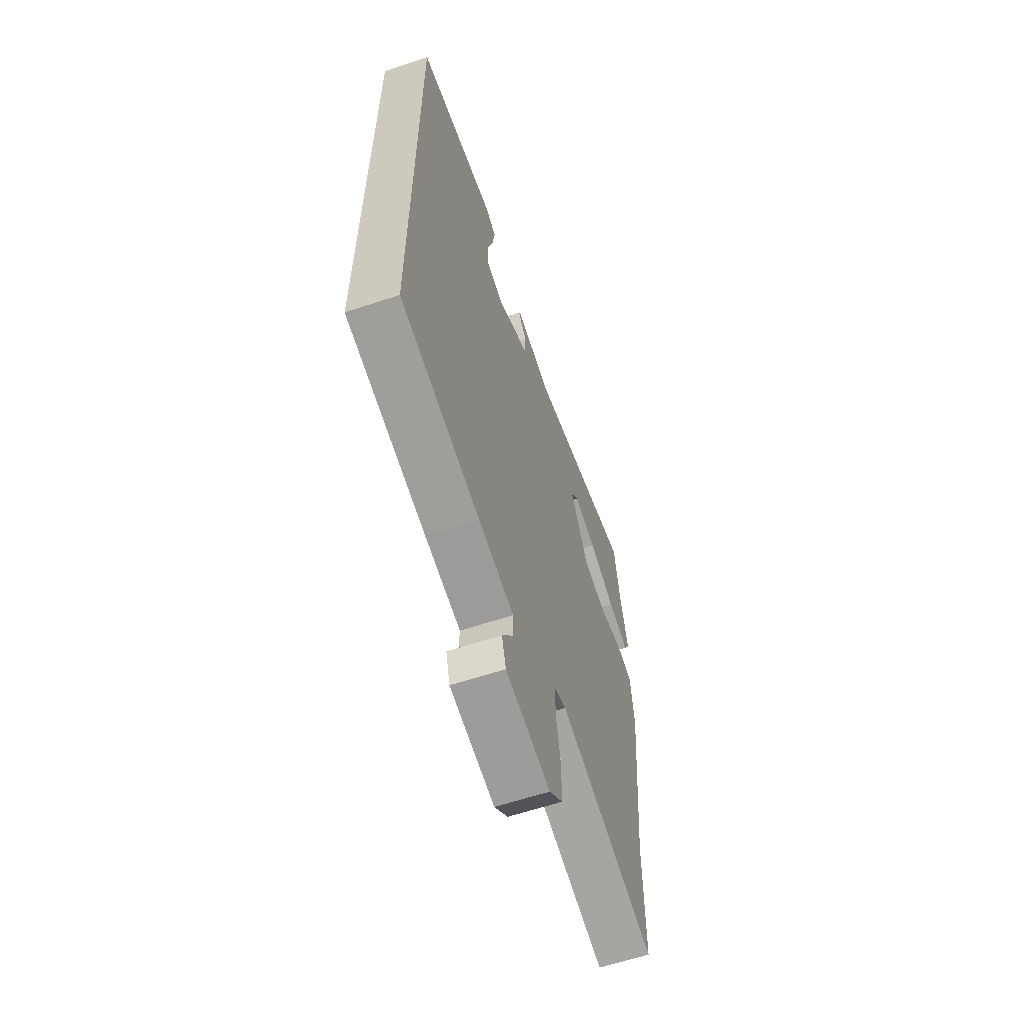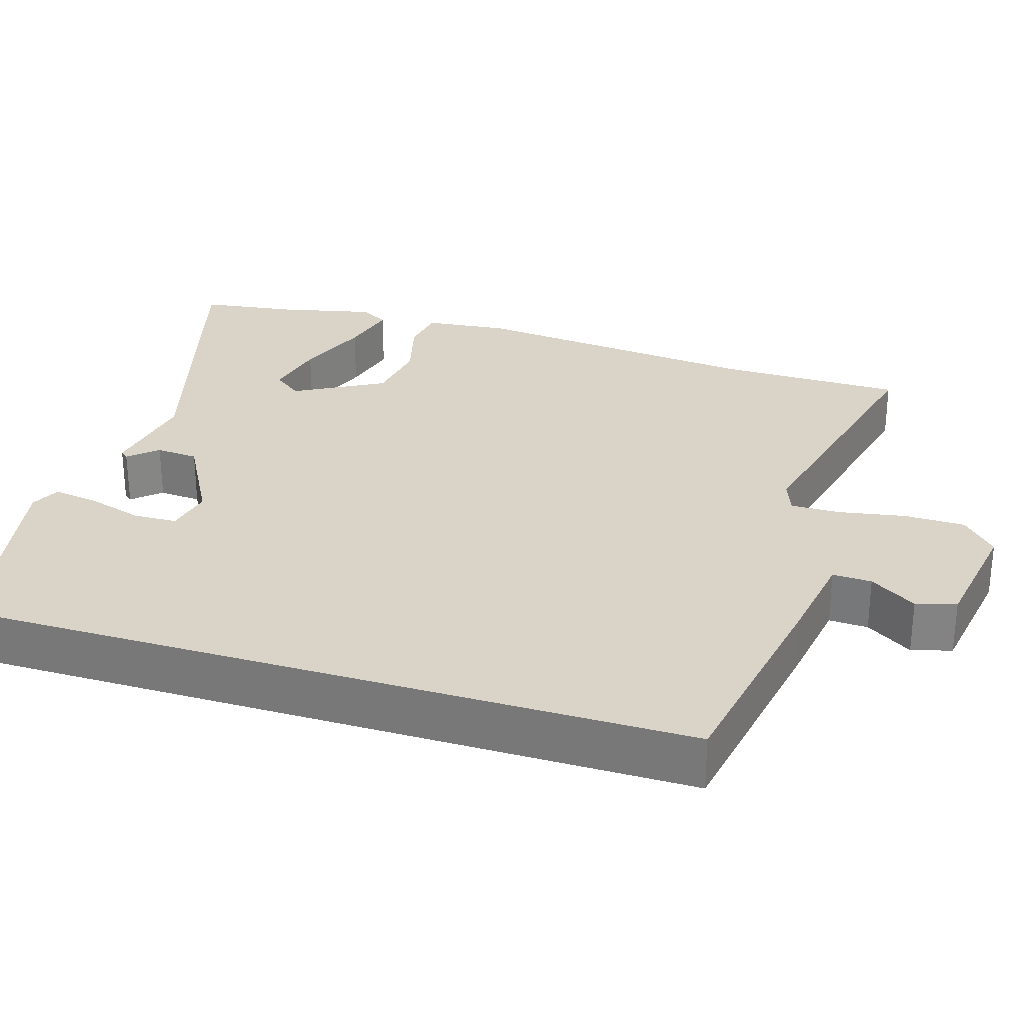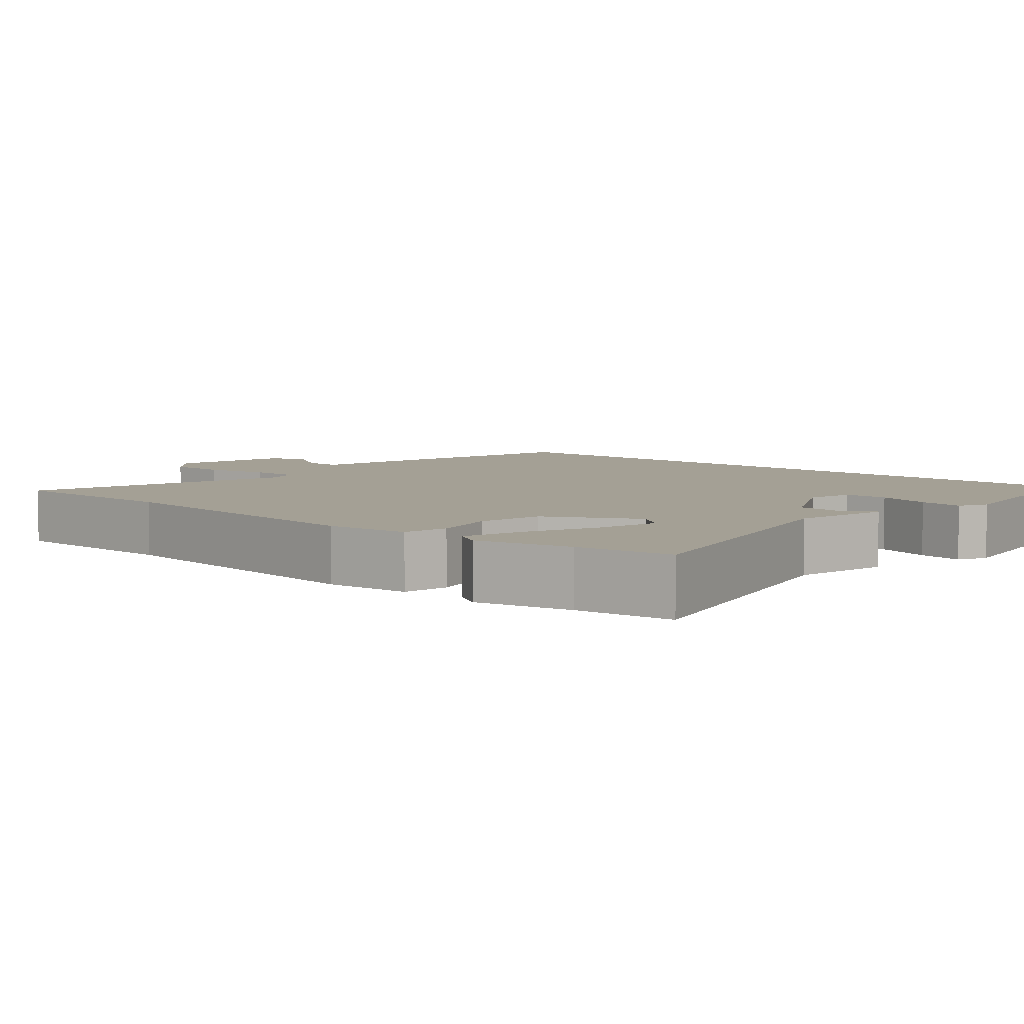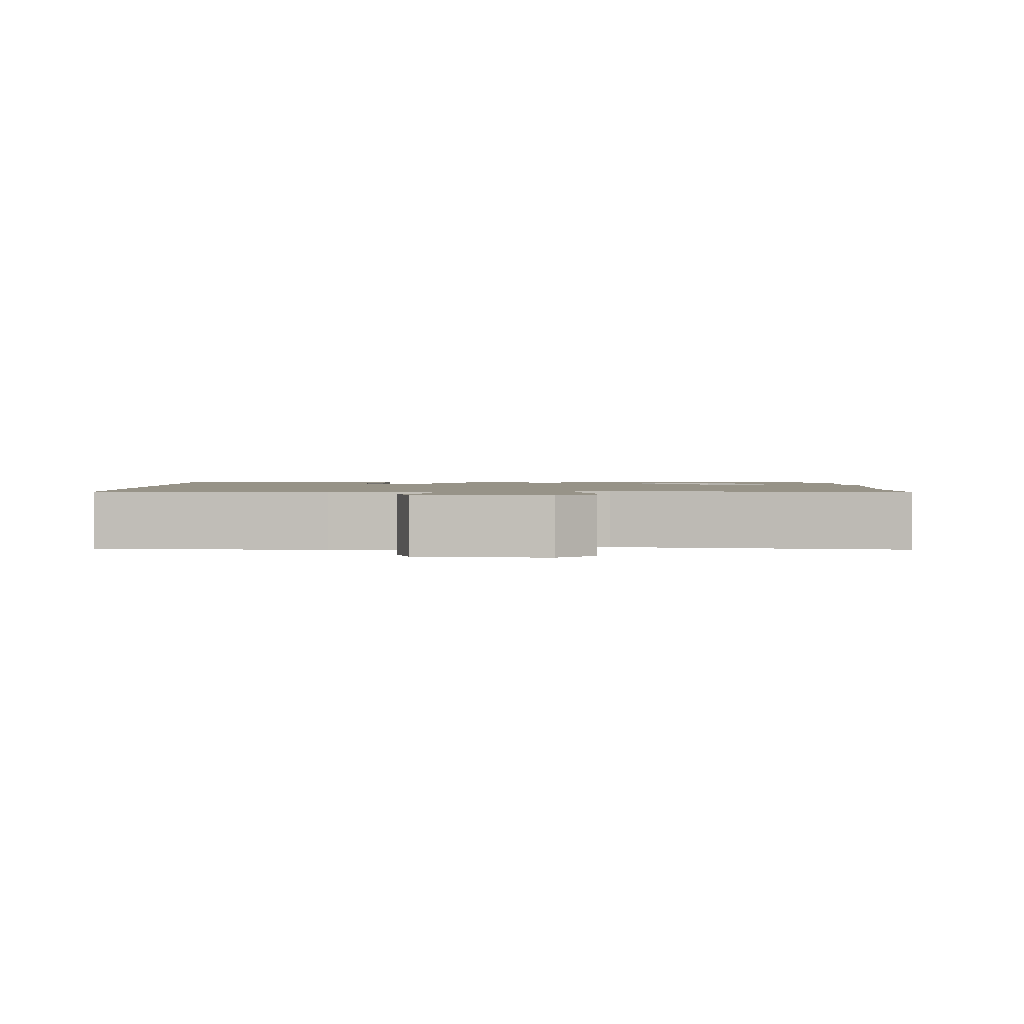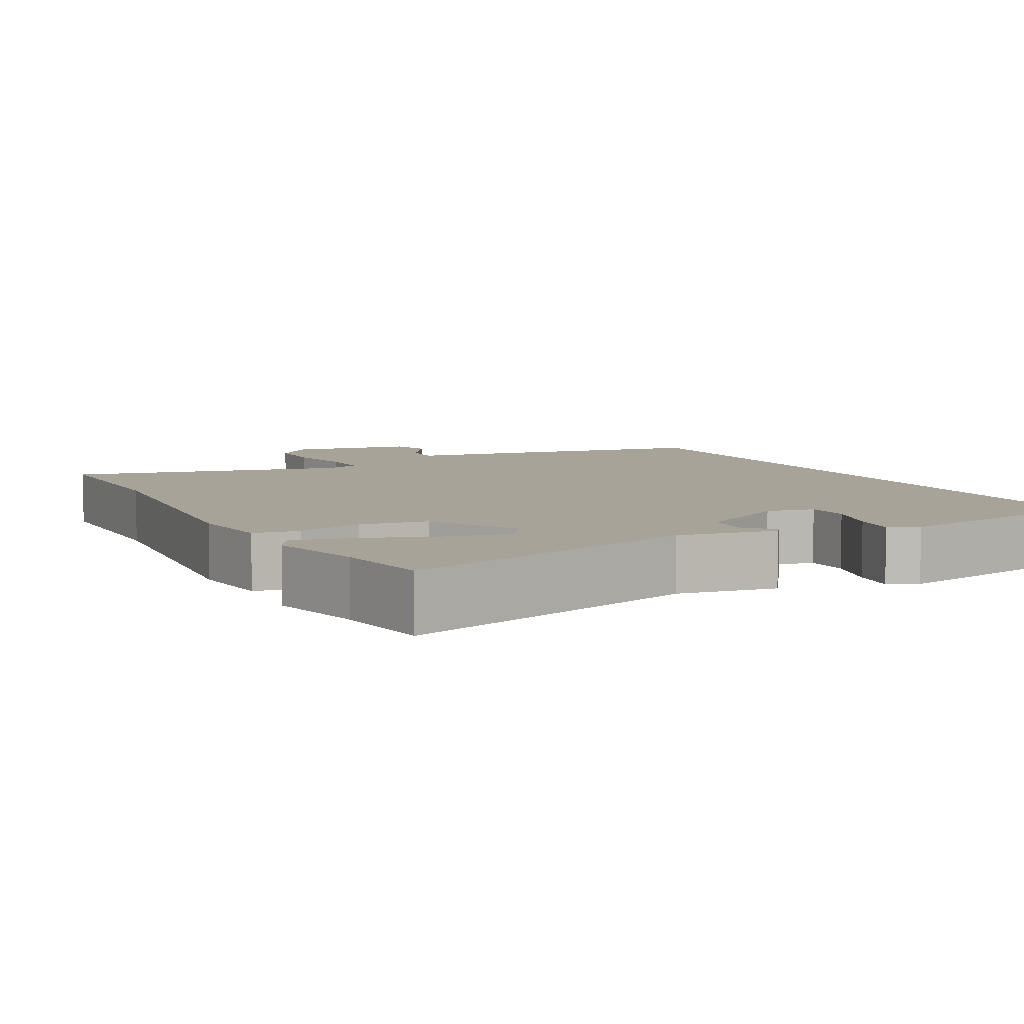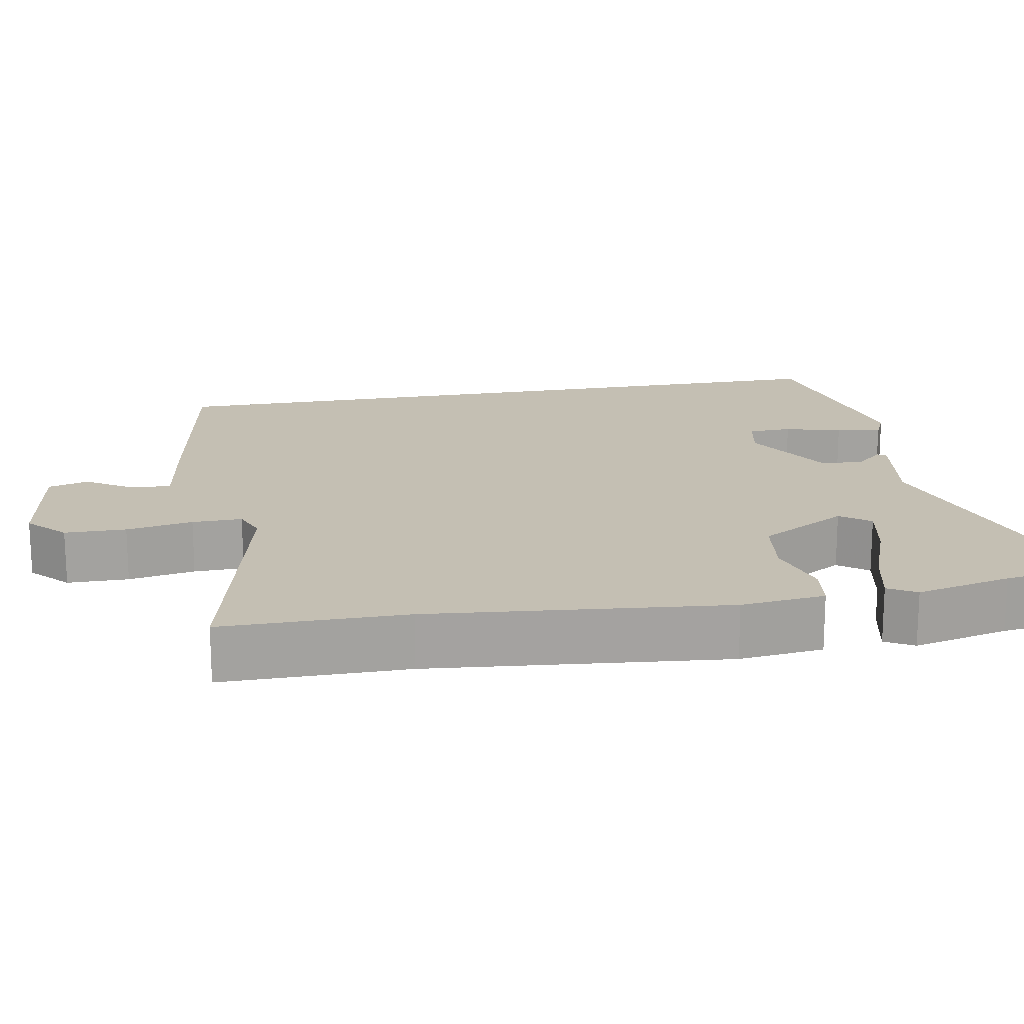
<metadata>
{"format":"obj","ext":"obj","renderer":"f3d","projection":"perspective","resolution":1024,"background":"white","views":[{"elev":-62.0,"azim":108.6,"up":"+Z"},{"elev":28.7,"azim":107.3,"up":"+Y"},{"elev":5.8,"azim":-47.7,"up":"+Y"},{"elev":1.4,"azim":179.1,"up":"+Y"},{"elev":6.9,"azim":-28.0,"up":"+Y"},{"elev":17.7,"azim":-100.6,"up":"+Y"}]}
</metadata>
<code>
v 0.5 0.07 -0.5
v 0.209 0.07 -0.55
v 0.079 0.07 -0.57
v 0.081 0.07 -0.622
v 0.121 0.07 -0.684
v 0.106 0.07 -0.737
v -0.058 0.07 -0.763
v -0.108 0.07 -0.717
v -0.109 0.07 -0.636
v -0.093 0.07 -0.548
v -0.092 0.07 -0.482
v -0.137 0.07 -0.465
v -0.5 0.07 -0.55
v -0.501 0.07 -0.307
v -0.541 0.07 0.084
v -0.529 0.07 0.195
v -0.468 0.07 0.204
v -0.381 0.07 0.18
v -0.293 0.07 0.193
v -0.227 0.07 0.31
v -0.257 0.07 0.349
v -0.34 0.07 0.331
v -0.438 0.07 0.294
v -0.516 0.07 0.275
v -0.538 0.07 0.312
v -0.509 0.07 0.438
v -0.491 0.07 0.565
v -0.092 0.07 0.45
v 0.038 0.07 0.472
v 0.047 0.07 0.461
v 0.014 0.07 0.424
v 0.018 0.07 0.368
v 0.139 0.07 0.301
v 0.202 0.07 0.314
v 0.204 0.07 0.372
v 0.182 0.07 0.446
v 0.173 0.07 0.506
v 0.212 0.07 0.524
v 0.5 0.07 0.467
v 0.5 0 -0.5
v 0.209 0 -0.55
v 0.079 0 -0.57
v 0.081 0 -0.622
v 0.121 0 -0.684
v 0.106 0 -0.737
v -0.058 0 -0.763
v -0.108 0 -0.717
v -0.109 0 -0.636
v -0.093 0 -0.548
v -0.092 0 -0.482
v -0.137 0 -0.465
v -0.5 0 -0.55
v -0.501 0 -0.307
v -0.541 0 0.084
v -0.529 0 0.195
v -0.468 0 0.204
v -0.381 0 0.18
v -0.293 0 0.193
v -0.227 0 0.31
v -0.257 0 0.349
v -0.34 0 0.331
v -0.438 0 0.294
v -0.516 0 0.275
v -0.538 0 0.312
v -0.509 0 0.438
v -0.491 0 0.565
v -0.092 0 0.45
v 0.038 0 0.472
v 0.047 0 0.461
v 0.014 0 0.424
v 0.018 0 0.368
v 0.139 0 0.301
v 0.202 0 0.314
v 0.204 0 0.372
v 0.182 0 0.446
v 0.173 0 0.506
v 0.212 0 0.524
v 0.5 0 0.467
f 38 39 1
f 37 38 1
f 36 37 1
f 35 36 1
f 34 35 1 2
f 33 34 2 3
f 32 33 3
f 31 32 3 4
f 28 29 30 31
f 28 31 4
f 26 27 28
f 25 26 28
f 24 25 28
f 23 24 28
f 22 23 28
f 21 22 28
f 20 21 28
f 19 20 28 4
f 18 19 4
f 16 17 18
f 15 16 18
f 14 15 18
f 12 13 14 18
f 11 12 18
f 11 18 4
f 5 6 7
f 4 5 7
f 11 4 7
f 10 11 7
f 7 8 9 10
f 40 78 77
f 40 77 76
f 40 76 75
f 40 75 74
f 41 40 74 73
f 42 41 73 72
f 42 72 71
f 43 42 71 70
f 70 69 68 67
f 43 70 67
f 67 66 65
f 67 65 64
f 67 64 63
f 67 63 62
f 67 62 61
f 67 61 60
f 67 60 59
f 43 67 59 58
f 43 58 57
f 57 56 55
f 57 55 54
f 57 54 53
f 57 53 52 51
f 57 51 50
f 43 57 50
f 46 45 44
f 46 44 43
f 46 43 50
f 46 50 49
f 49 48 47 46
f 1 40 41 2
f 2 41 42 3
f 3 42 43 4
f 4 43 44 5
f 5 44 45 6
f 6 45 46 7
f 7 46 47 8
f 8 47 48 9
f 9 48 49 10
f 10 49 50 11
f 11 50 51 12
f 12 51 52 13
f 13 52 53 14
f 14 53 54 15
f 15 54 55 16
f 16 55 56 17
f 17 56 57 18
f 18 57 58 19
f 19 58 59 20
f 20 59 60 21
f 21 60 61 22
f 22 61 62 23
f 23 62 63 24
f 24 63 64 25
f 25 64 65 26
f 26 65 66 27
f 27 66 67 28
f 28 67 68 29
f 29 68 69 30
f 30 69 70 31
f 31 70 71 32
f 32 71 72 33
f 33 72 73 34
f 34 73 74 35
f 35 74 75 36
f 36 75 76 37
f 37 76 77 38
f 38 77 78 39
f 39 78 40 1

</code>
